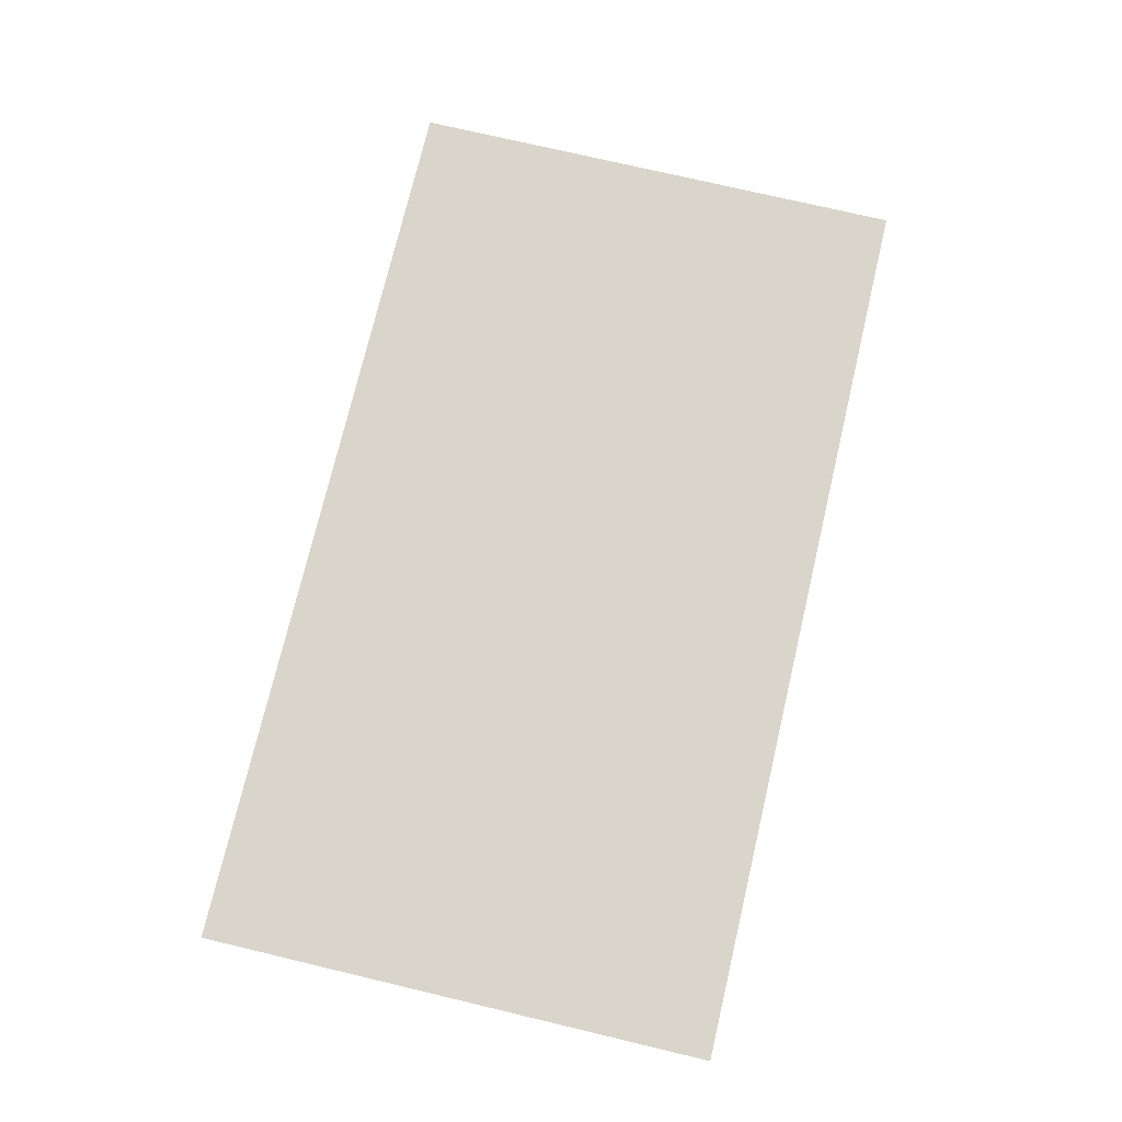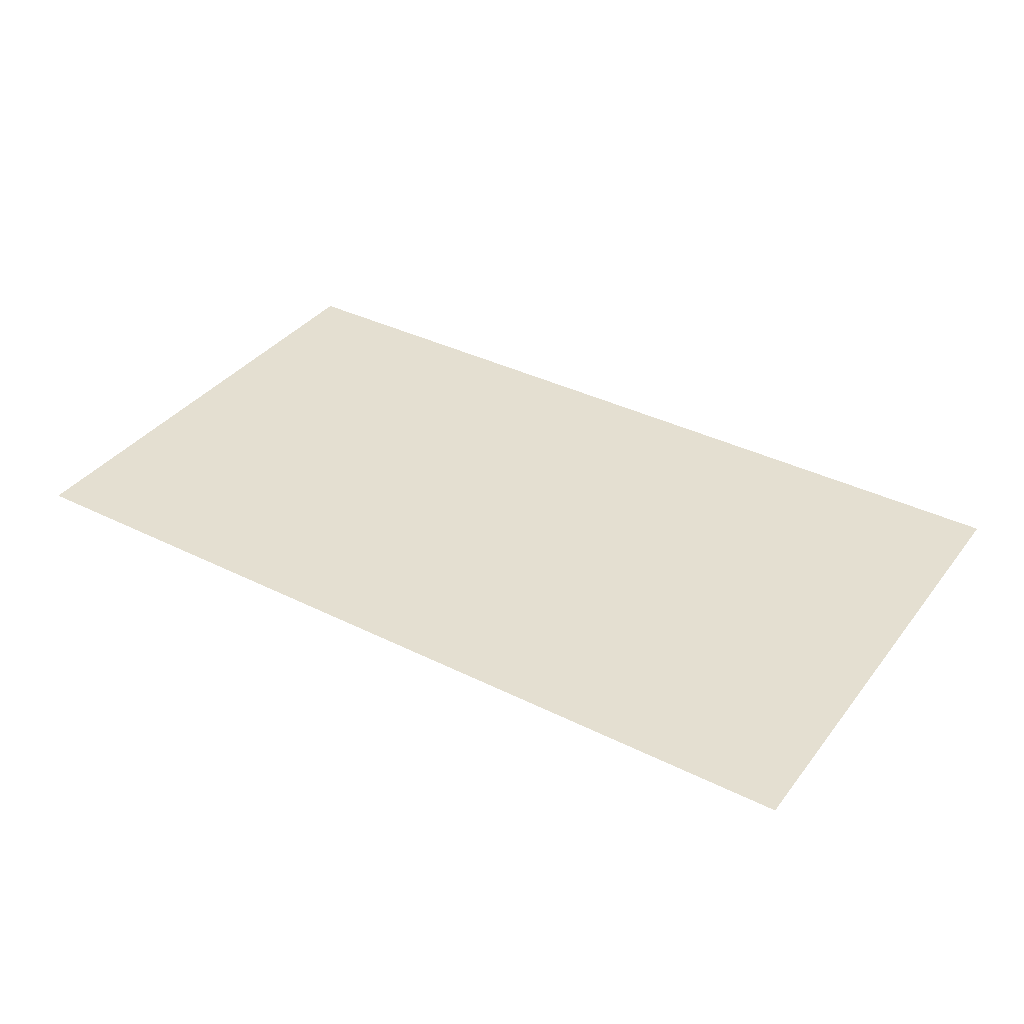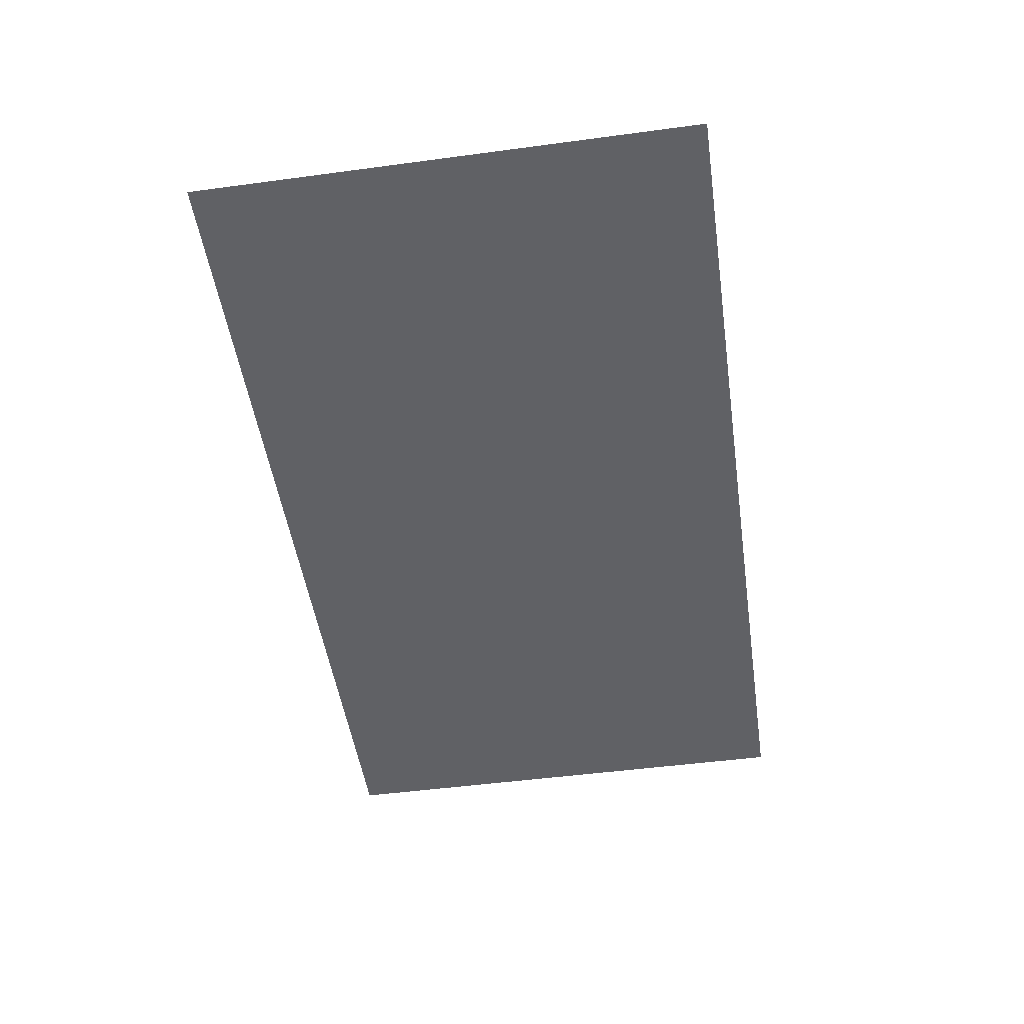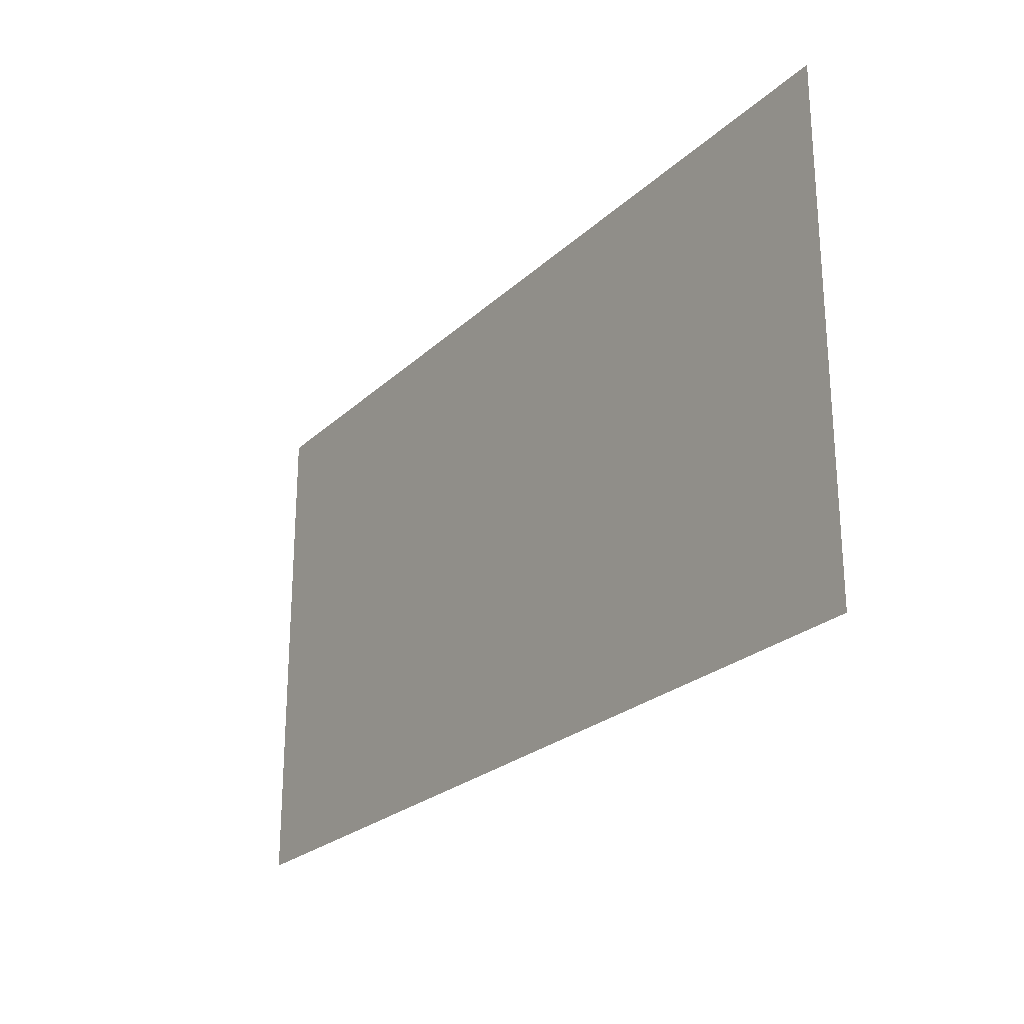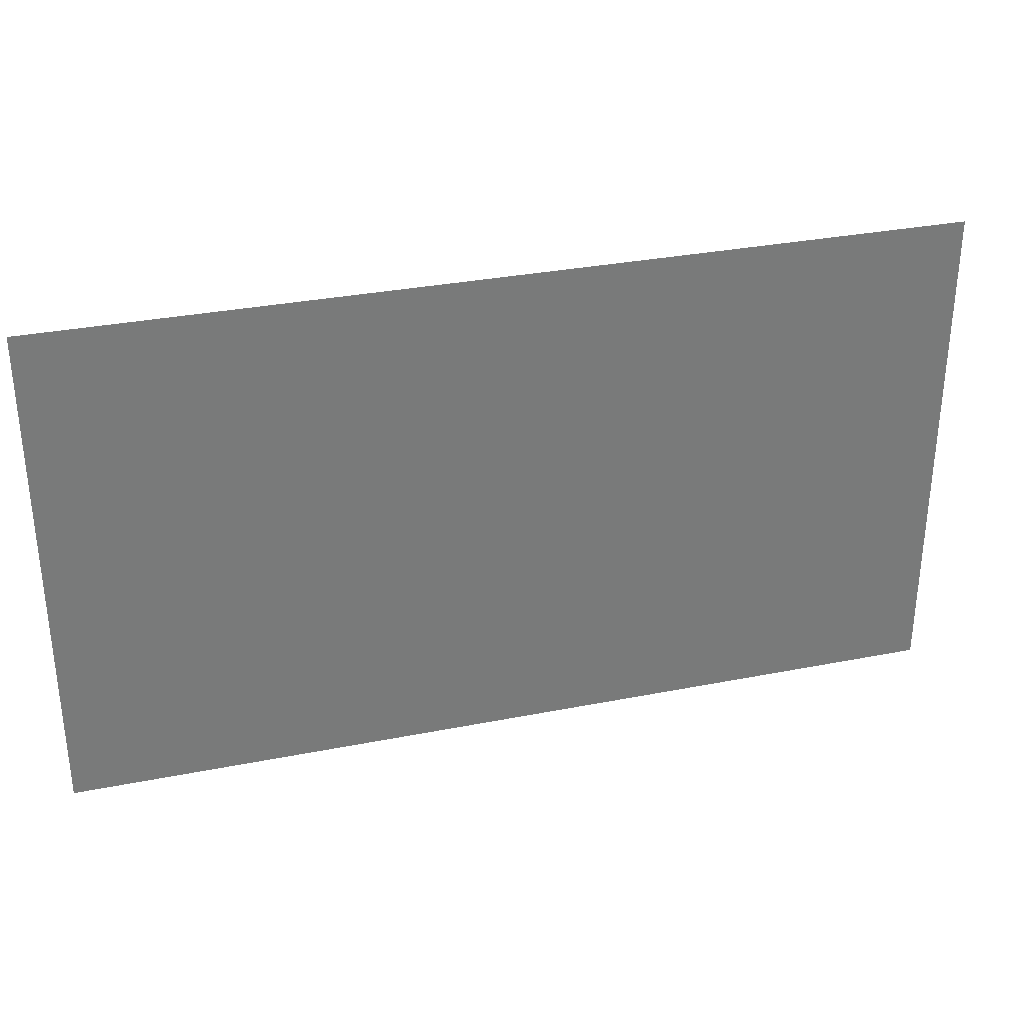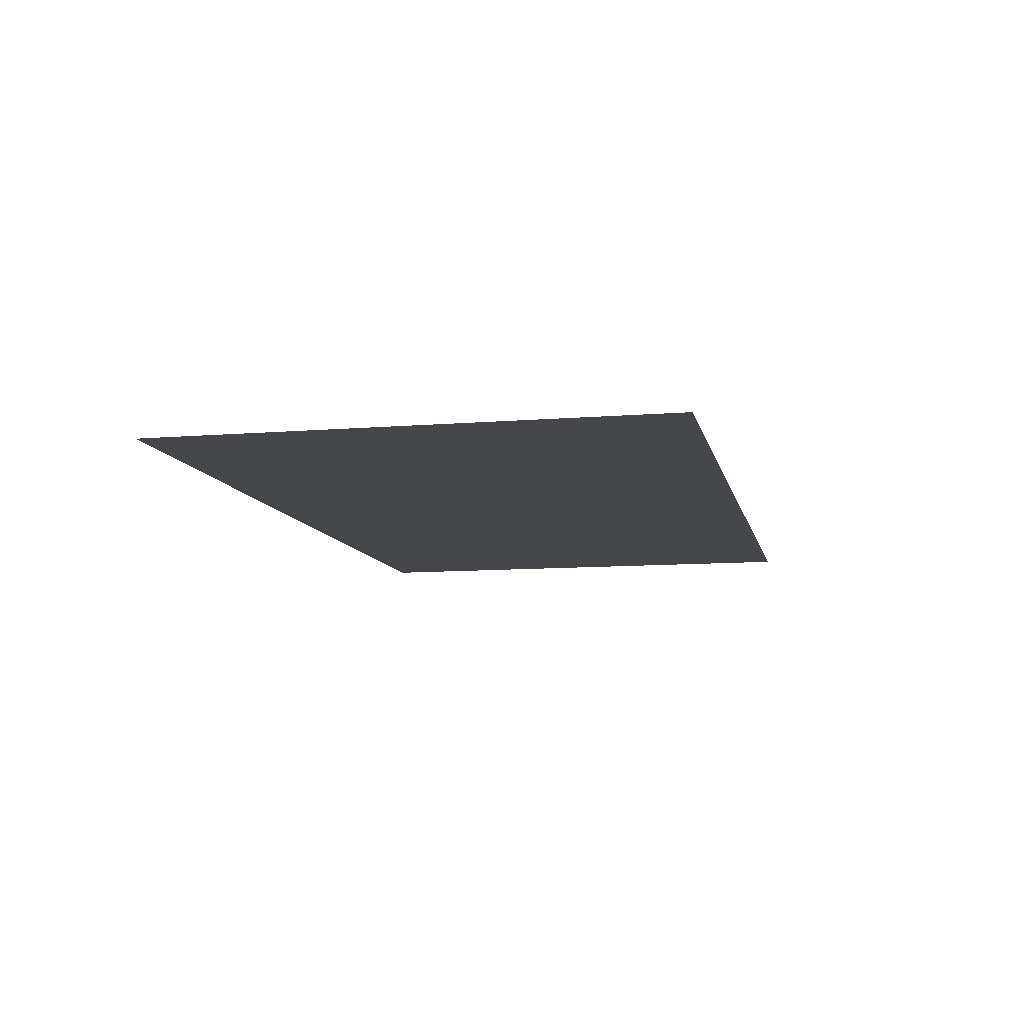
<metadata>
{"format":"obj","ext":"obj","renderer":"f3d","projection":"perspective","resolution":1024,"background":"white","views":[{"elev":74.7,"azim":103.3,"up":"+Z"},{"elev":36.8,"azim":32.8,"up":"+Z"},{"elev":-49.7,"azim":-81.6,"up":"+Z"},{"elev":-24.5,"azim":-124.3,"up":"+Y"},{"elev":32.2,"azim":-15.5,"up":"+Y"},{"elev":-9.9,"azim":-77.9,"up":"+Z"}]}
</metadata>
<code>
o Plane
v 0 -0 0
v 23.13 -0 0
v 0 13.01 1e-06
v 23.13 13.01 1e-06
f 1 2 4 3

</code>
